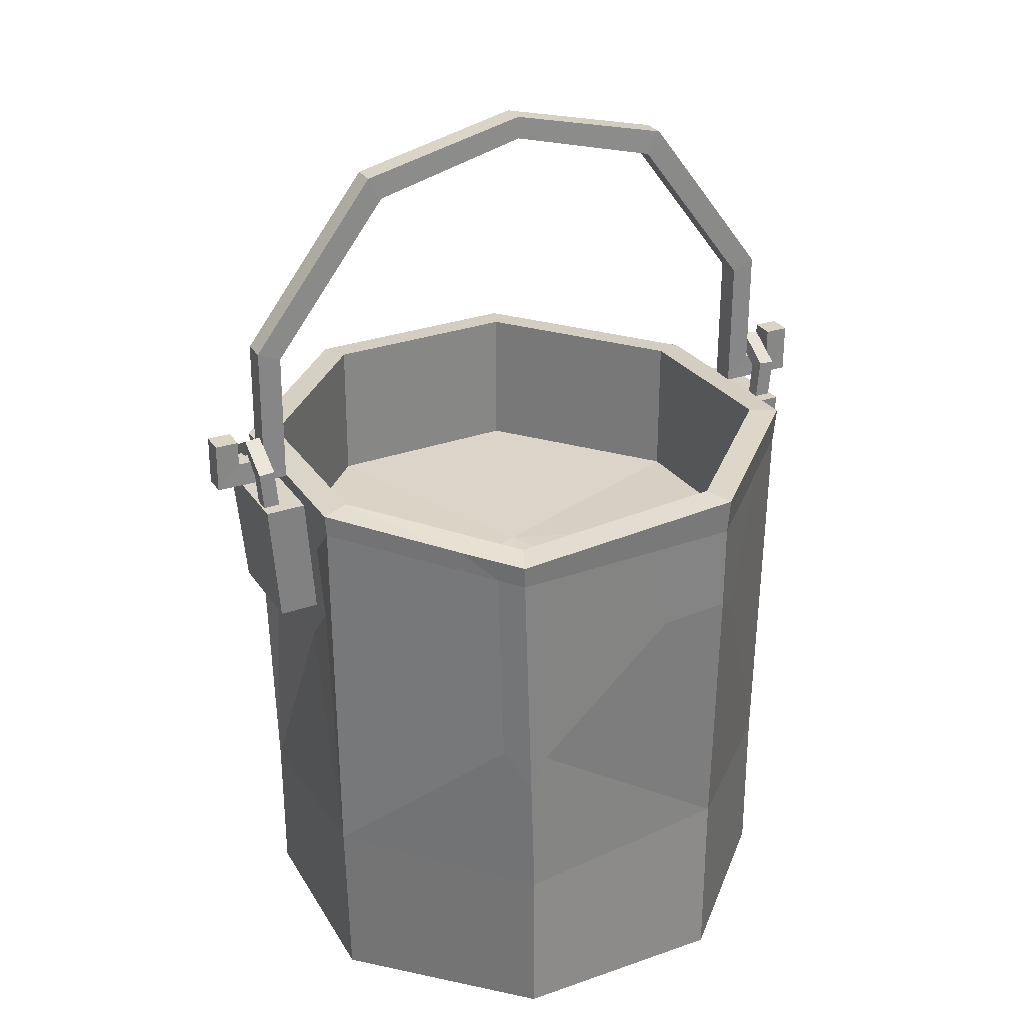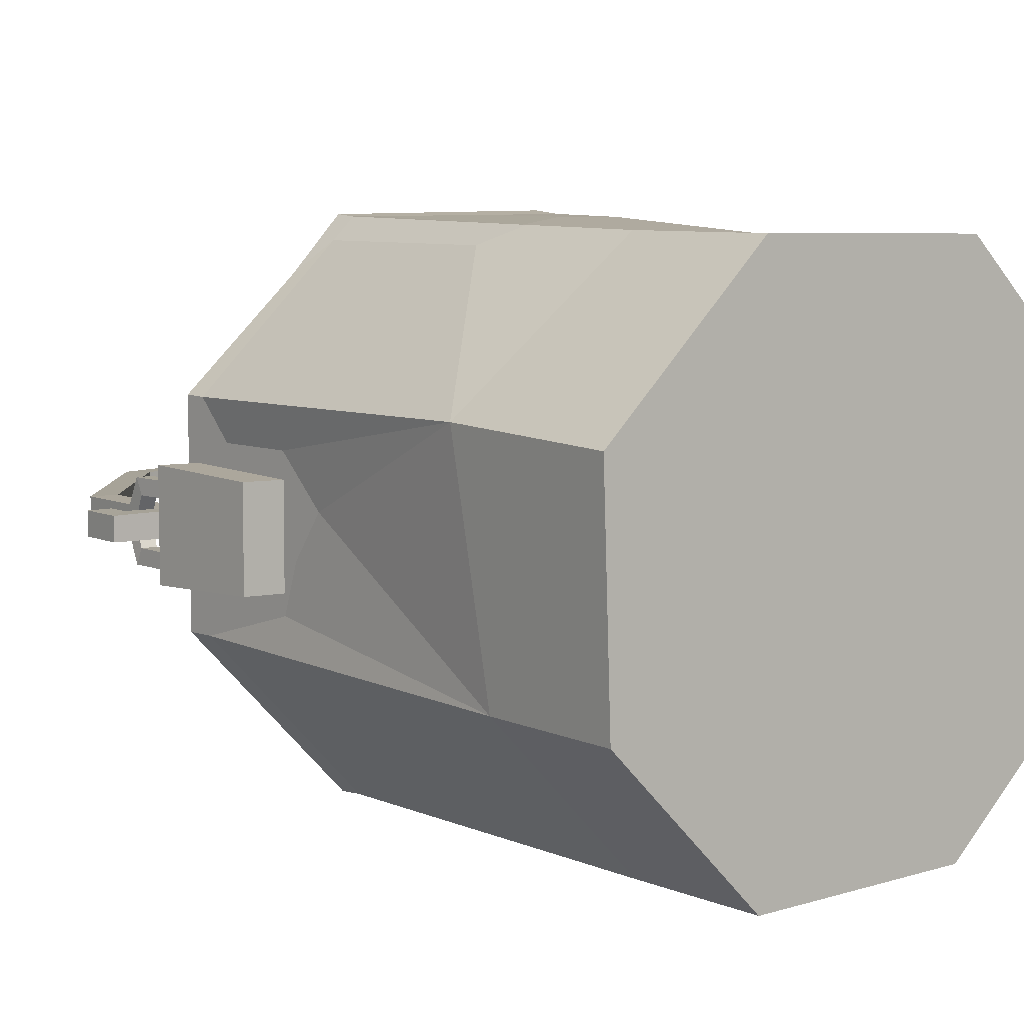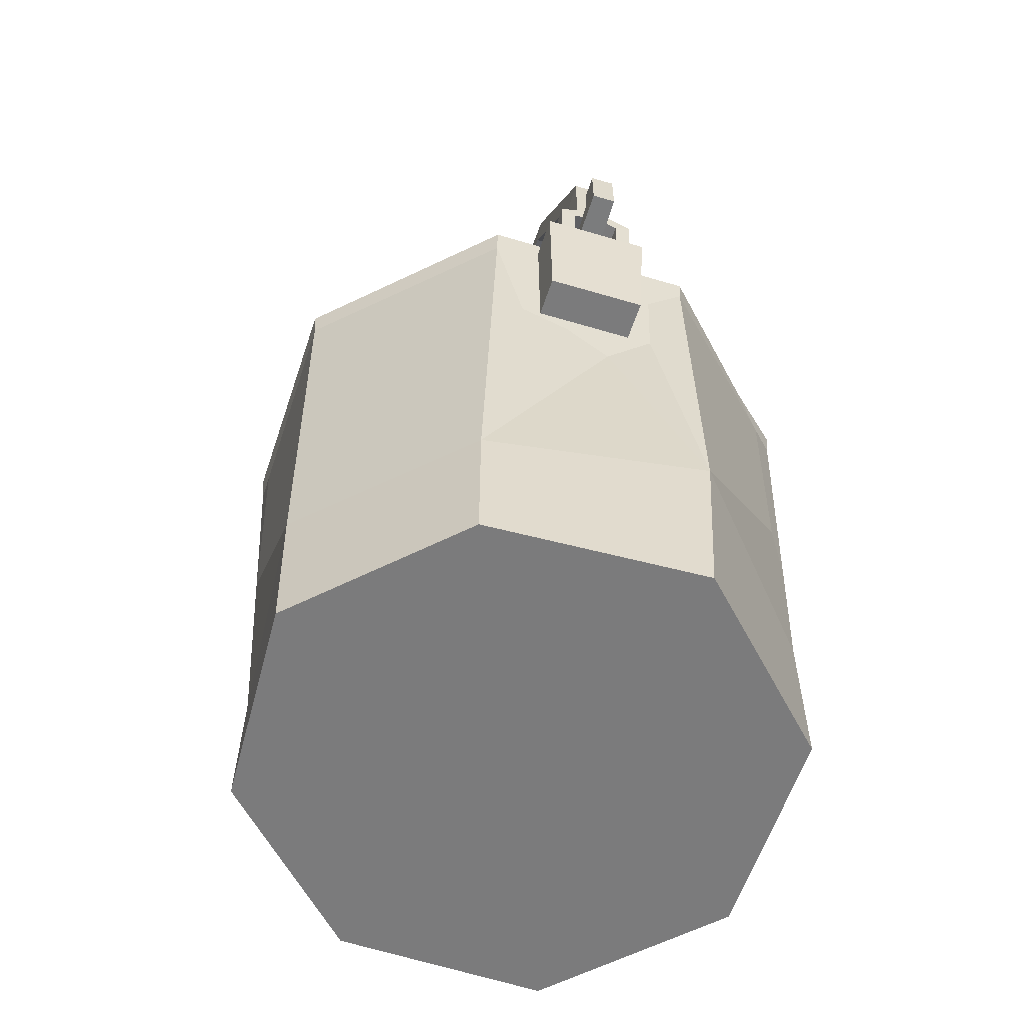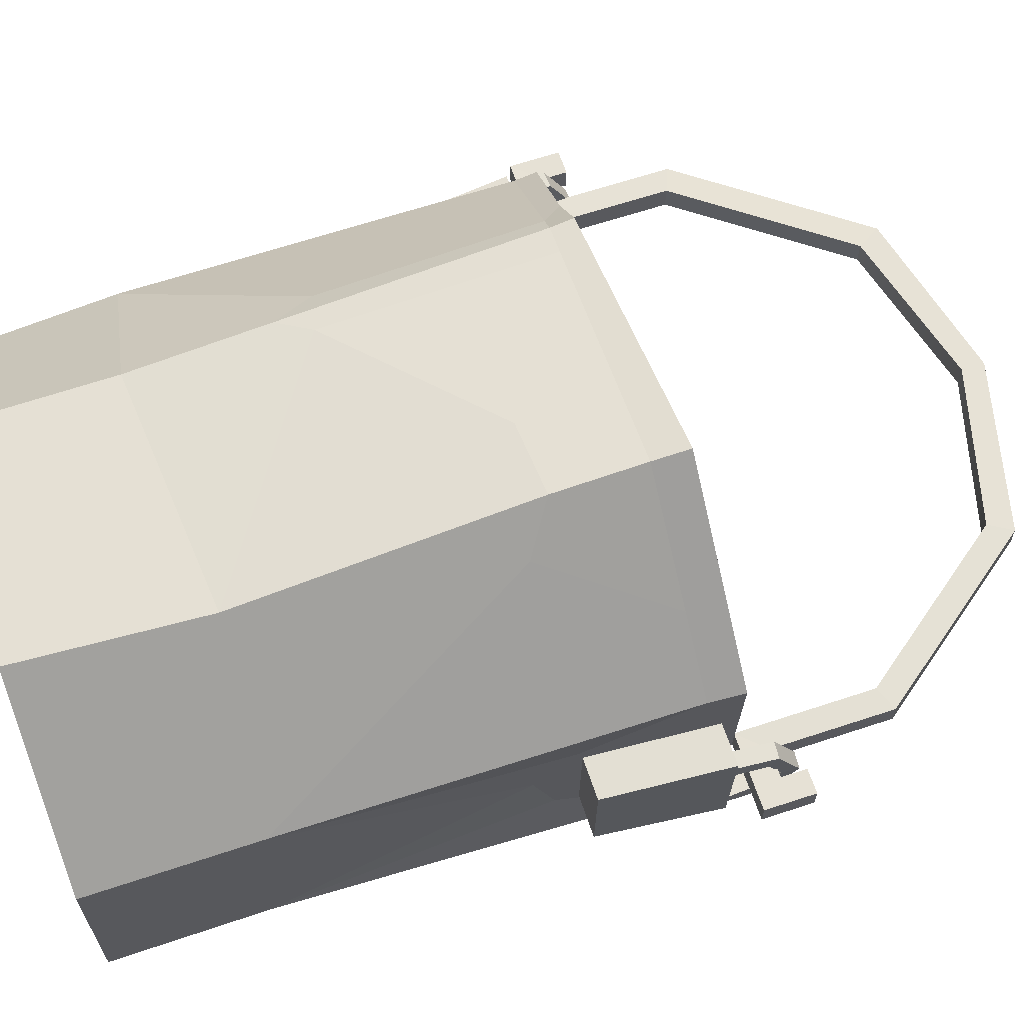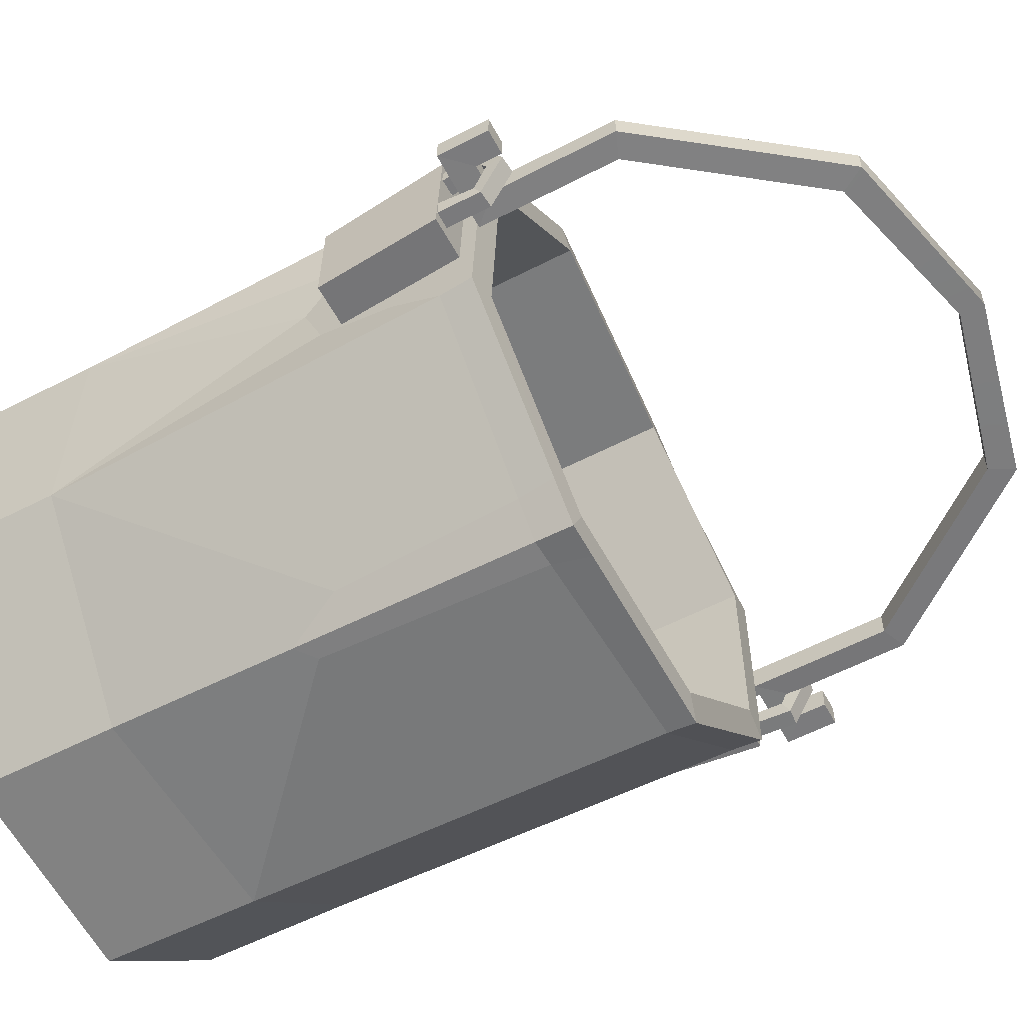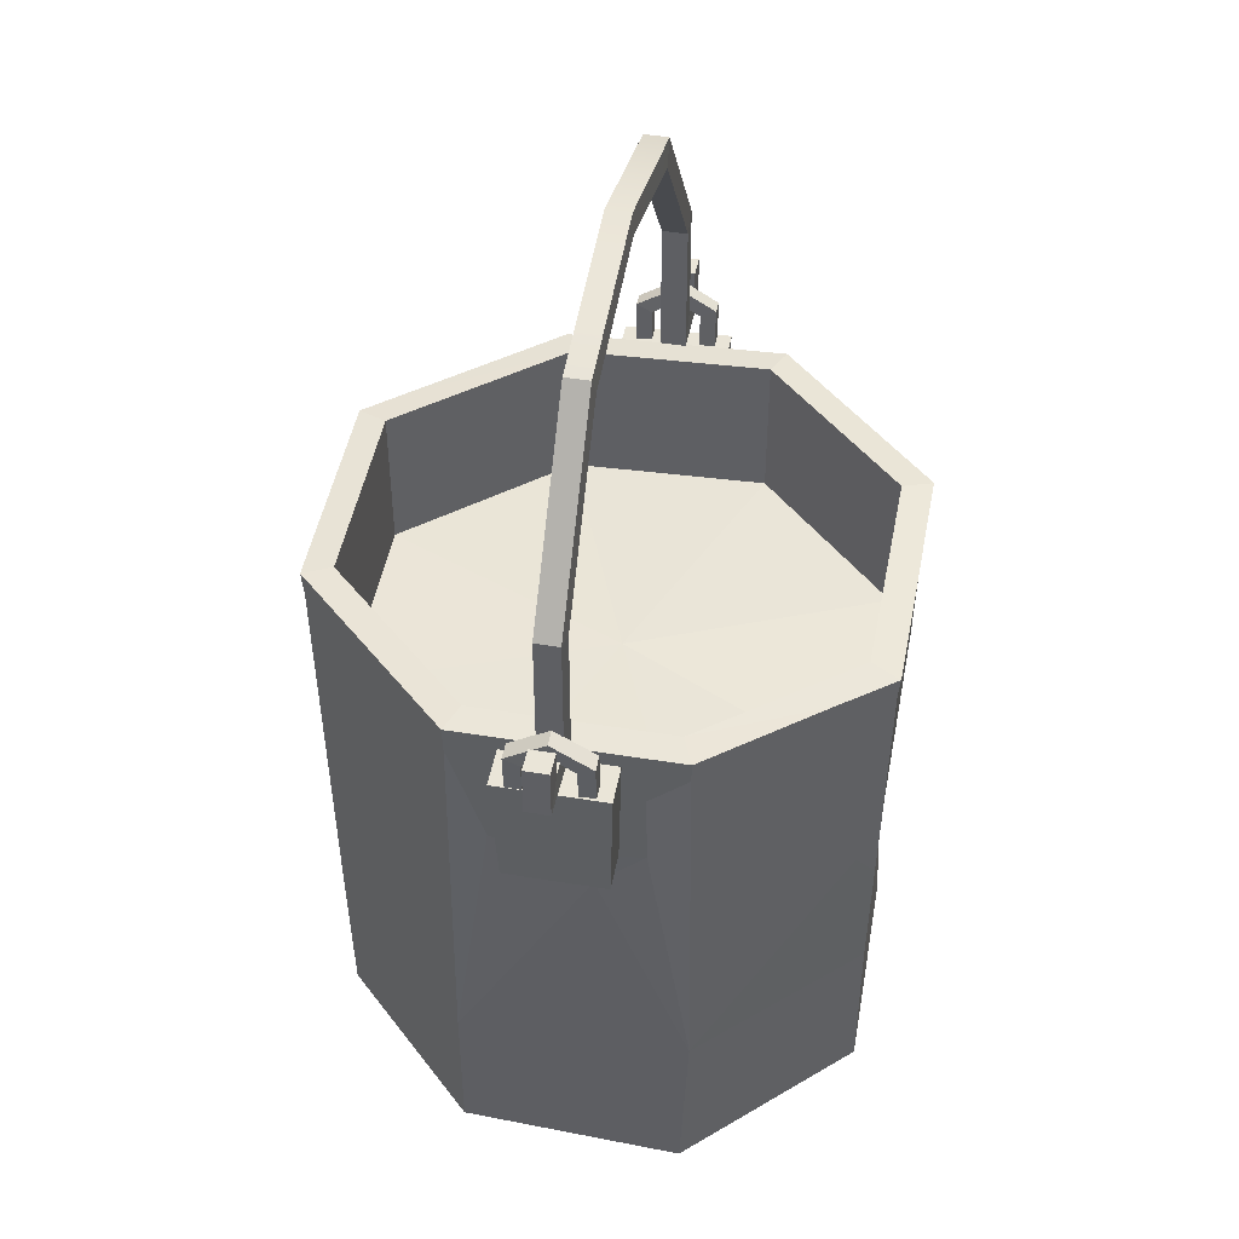
<metadata>
{"format":"obj","ext":"obj","renderer":"f3d","projection":"perspective","resolution":1024,"background":"white","views":[{"elev":28.6,"azim":-26.9,"up":"+Y"},{"elev":7.1,"azim":-36.3,"up":"+Z"},{"elev":-58.4,"azim":-107.1,"up":"+Y"},{"elev":64.8,"azim":71.2,"up":"+Z"},{"elev":-58.4,"azim":118.0,"up":"+Z"},{"elev":44.9,"azim":-79.1,"up":"+Y"}]}
</metadata>
<code>
v 14.81 25.27 3.758
v 14.81 25.21 -1.843
v 15.39 32.13 -2.09
v 15.4 32.35 4.003
v 17.23 25.2 -1.879
v 17.22 25.26 3.723
v 17.86 32.12 -2.126
v 17.86 32.34 3.967
v -14.85 25.27 3.786
v -14.86 25.27 -1.815
v -15.45 32.46 -2.06
v -15.44 32.46 4.032
v -17.27 25.27 -1.78
v -17.27 25.27 3.821
v -17.9 32.46 -2.024
v -17.91 32.46 4.069
v -6.204 0 16.05
v 6.392 0 15.88
v 15.08 0 7.224
v 14.67 0 -4.78
v 5.877 0 -13.29
v -6.272 0 -13.78
v -14.62 0 -5.256
v -15.05 0 7.258
v -7.165 32.32 16.5
v 6.463 33.38 16.58
v 15.6 33.38 7.421
v 15.58 32.9 -5.05
v 6.427 33.38 -14.65
v -6.485 33.38 -14.35
v -15.64 33.38 -4.758
v -15.63 33.38 7.457
v 0.02053 0 0.9783
v -6.427 32.55 14.86
v 5.782 33.48 14.93
v 13.96 33.48 6.739
v 13.95 33.07 -4.414
v 5.75 33.48 -13.01
v -5.806 33.48 -12.74
v -14 33.48 -4.147
v -13.99 33.48 6.771
v -15.46 10.41 7.721
v -14.66 8.546 -5.252
v -6.247 8.684 -13.97
v 5.821 7.795 -13.19
v 14.66 8.567 -4.8
v 15.1 9.259 7.172
v 6.79 10.18 15.32
v -6.195 9.178 16.05
v -6.434 31.84 -14.24
v -15.5 31.7 -4.747
v -15.52 32.08 7.412
v -7.09 31.02 16.39
v 6.393 31.31 16.41
v 15.43 31.38 7.353
v 15.43 31.07 -5.023
v 6.358 31.35 -14.48
v -15.44 30.98 -2.447
v -14.97 25.23 -2.94
v -14.89 24.31 -0.1442
v -14.74 22.45 2.455
v -14.97 25.32 5.213
v -15.35 29.99 5.234
v 15.24 28.99 5.376
v 14.91 25.01 4.434
v 14.72 22.77 1.461
v 14.81 23.93 -1.64
v 15.18 28.24 -3.177
v -16.96 32.39 -0.3372
v -17.05 34.29 -0.3318
v -16.91 35.04 0.9948
v -17 34.29 2.381
v -16.86 32.39 2.381
v -16.89 31.95 -1.223
v -17.09 34.69 -1.217
v -16.99 35.96 0.9951
v -17.04 34.69 3.267
v -16.8 31.95 3.266
v -17.82 31.96 -1.22
v -18.02 34.62 -1.215
v -17.92 35.88 0.9978
v -17.96 34.62 3.27
v -17.73 31.96 3.269
v -17.88 32.37 -0.3345
v -17.98 34.21 -0.3292
v -17.84 34.97 0.9976
v -17.93 34.21 2.384
v -17.79 32.37 2.383
v 16.81 32.35 2.283
v 16.94 34.2 2.282
v 17.01 34.95 0.9218
v 16.82 34.18 -0.4488
v 16.93 32.23 -0.4414
v 16.75 31.92 3.168
v 16.98 34.63 3.168
v 17.09 35.88 0.9216
v 16.86 34.6 -1.335
v 16.87 31.8 -1.327
v 17.67 31.93 3.166
v 17.9 34.55 3.165
v 18.02 35.8 0.9189
v 17.79 34.52 -1.337
v 17.8 31.8 -1.33
v 17.73 32.33 2.28
v 17.87 34.13 2.28
v 17.94 34.87 0.9191
v 17.75 34.1 -0.4516
v 17.85 32.21 -0.444
v -9.788 32.54 13.49
v -8.218 31.16 15.19
v -6.509 16.82 16.17
v -5.658 31.05 16.39
v -5.041 32.48 16.51
v -7.85 19.06 15.18
v -5.499 18.56 16.13
v 8.142 33.29 -12.85
v 7.912 31.3 -12.86
v 6.057 18.14 -13.76
v 4.892 31.4 -14.45
v 4.482 33.38 -14.6
v 7.387 21.15 -12.72
v 5.081 19.07 -13.98
v 0.2638 32.9 16.54
v 0.9142 31.19 16.4
v 6.428 26.26 16.31
v 11.94 31.35 10.85
v 12.57 33.38 10.46
v 2.433 25.97 16.36
v 8.484 24.67 14.2
v 13.96 25.07 6.739
v 5.782 25.07 14.93
v 13.95 24.65 -4.414
v 5.75 25.07 -13.01
v -14 25.07 -4.147
v -5.806 25.07 -12.74
v -6.427 24.13 14.86
v -13.99 25.07 6.771
v -0.09839 24.9 1.124
f 6 5 7 8
f 1 2 5 6
f 2 3 7 5
f 3 4 8 7
f 4 1 6 8
f 14 16 15 13
f 9 14 13 10
f 10 13 15 11
f 11 15 16 12
f 12 16 14 9
f 17 18 48 49
f 18 19 47 48
f 19 20 46 47
f 20 21 45 46
f 21 22 44 45
f 22 23 43 44
f 23 24 42 43
f 24 17 49 42
f 21 33 23 22
f 17 24 23 33
f 19 33 21 20
f 17 33 19 18
f 36 35 26 127
f 37 36 27 28
f 38 37 116 29
f 120 39 38 29
f 40 39 31
f 31 41 40
f 34 41 109 25
f 51 58 32 31
f 50 51 31 30
f 57 119 120 29
f 116 117 57 29
f 55 64 28 27
f 54 126 127 26
f 53 112 113 25
f 109 110 53 25
f 44 43 51 50
f 43 61 60 59
f 110 114 111 53
f 111 115 112 53
f 125 129 126 54
f 47 66 65
f 117 121 118 57
f 118 122 119 57
f 51 59 58
f 43 59 51
f 61 42 62
f 43 42 61
f 62 42 52 63
f 63 58 59 62
f 32 58 63 52
f 62 60 61
f 62 59 60
f 68 64 65
f 28 64 68 56
f 68 65 66 67
f 55 65 64
f 47 65 55
f 66 46 67
f 47 46 66
f 67 46 56 68
f 70 69 74 75
f 71 70 75 76
f 72 71 76 77
f 73 72 77 78
f 75 74 79 80
f 76 75 80 81
f 77 76 81 82
f 83 78 77 82
f 80 79 84 85
f 81 80 85 86
f 82 81 86 87
f 83 82 87 88
f 70 85 84 69
f 71 86 85 70
f 72 87 86 71
f 73 88 87 72
f 90 89 94 95
f 91 90 95 96
f 92 91 96 97
f 93 92 97 98
f 95 94 99 100
f 96 95 100 101
f 97 96 101 102
f 103 98 97 102
f 100 99 104 105
f 101 100 105 106
f 102 101 106 107
f 103 102 107 108
f 90 105 104 89
f 91 106 105 90
f 92 107 106 91
f 93 108 107 92
f 109 41 32
f 52 110 109 32
f 42 114 110 52
f 124 128 125 54
f 123 124 54 26
f 123 26 35 34 25 113
f 116 37 28
f 56 117 116 28
f 46 121 117 56
f 122 44 50 119
f 120 119 50 30
f 39 120 30
f 113 112 124 123
f 115 128 124 112
f 129 47 55 126
f 127 126 55 27
f 36 127 27
f 42 49 111 114
f 115 48 125 128
f 49 48 115 111
f 48 47 129 125
f 46 45 118 121
f 45 44 122 118
f 31 39 30
f 41 31 32
f 35 36 130 131
f 36 37 132 130
f 37 38 133 132
f 39 40 134 135
f 41 34 136 137
f 34 35 131 136
f 38 39 135 133
f 40 41 137 134
f 131 130 138
f 130 132 138
f 132 133 138
f 135 134 138
f 137 136 138
f 136 131 138
f 133 135 138
f 134 137 138
v 16.87 41.39 0.3266
v 15.52 40.86 0.2793
v 9.64 51.05 0.2759
v 8.867 49.75 0.2326
v 15.48 33.18 0.2991
v 16.83 34.59 0.3442
v 16.82 34.59 1.69
v 16.86 41.39 1.672
v 15.51 40.86 1.713
v 15.47 33.18 1.733
v 9.63 51.06 1.622
v 8.856 49.75 1.666
v 18.4 34.58 0.3498
v 18.39 34.58 1.696
v 19.75 33.16 1.704
v 19.76 33.16 0.3583
v 18.41 36 0.3461
v 18.4 36 1.692
v 19.76 35.99 1.697
v 19.77 35.99 0.3509
v -16.99 41.57 0.2064
v -15.65 41.02 0.1686
v -9.657 51.16 0.2073
v -8.897 49.85 0.1695
v -15.69 33.35 0.1885
v -17.02 34.77 0.224
v -17.03 34.77 1.57
v -17 41.58 1.552
v -15.66 41.03 1.602
v -15.7 33.35 1.622
v -9.667 51.16 1.553
v -8.909 49.85 1.603
v -18.59 34.78 0.2184
v -18.6 34.78 1.564
v -19.98 33.38 1.563
v -19.97 33.37 0.2172
v -18.59 36.2 0.2148
v -18.6 36.2 1.561
v -19.96 36.21 1.556
v -19.95 36.2 0.2099
v 0.004238 53.42 0.2356
v -0.002541 52.11 0.195
v -0.01368 52.11 1.629
v -0.006218 53.42 1.581
f 145 146 147 148
f 146 149 150 147
f 181 182 169 170
f 144 143 140 139
f 139 140 142 141
f 179 180 162 161
f 144 139 146 145
f 140 143 148 147
f 139 141 149 146
f 142 140 147 150
f 182 179 161 169
f 180 181 170 162
f 144 145 152 151
f 145 148 153 152
f 148 143 154 153
f 143 144 151 154
f 155 156 157 158
f 151 152 156 155
f 152 153 157 156
f 153 154 158 157
f 154 151 155 158
f 165 168 167 166
f 166 167 170 169
f 164 159 160 163
f 159 161 162 160
f 164 165 166 159
f 160 167 168 163
f 159 166 169 161
f 162 170 167 160
f 164 171 172 165
f 165 172 173 168
f 168 173 174 163
f 163 174 171 164
f 175 178 177 176
f 171 175 176 172
f 172 176 177 173
f 173 177 178 174
f 174 178 175 171
f 141 142 180 179
f 142 150 181 180
f 150 149 182 181
f 149 141 179 182

</code>
